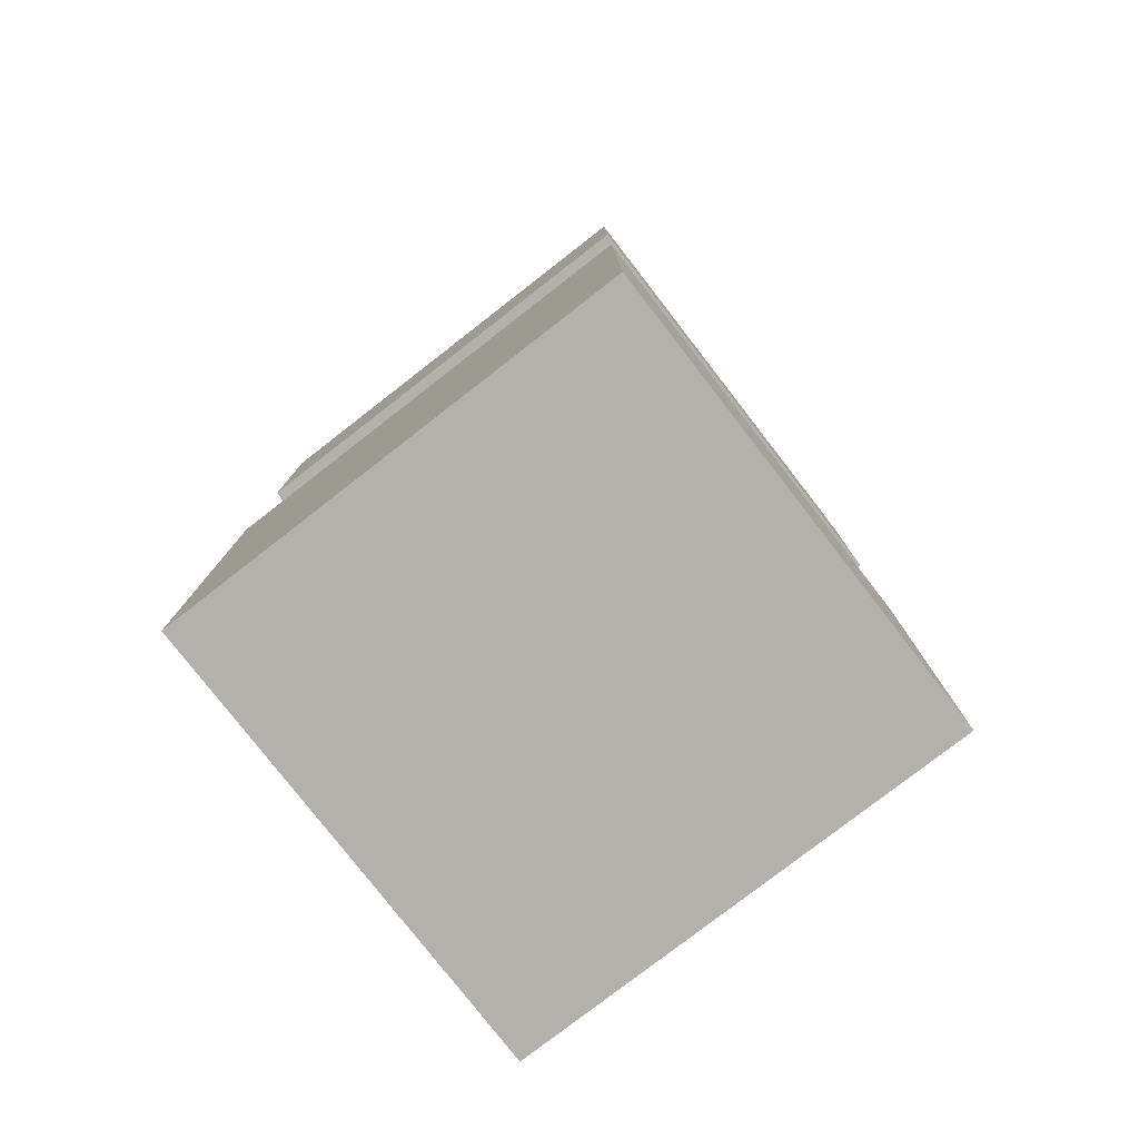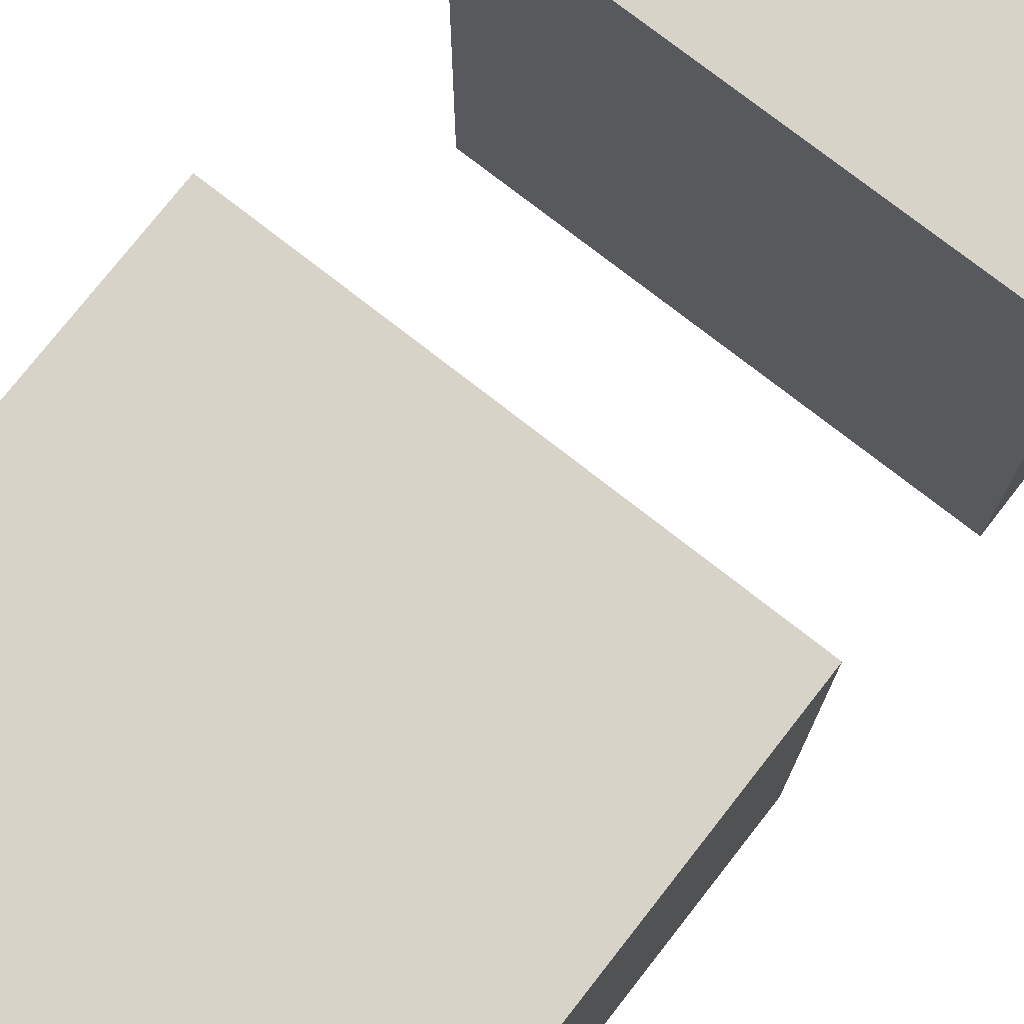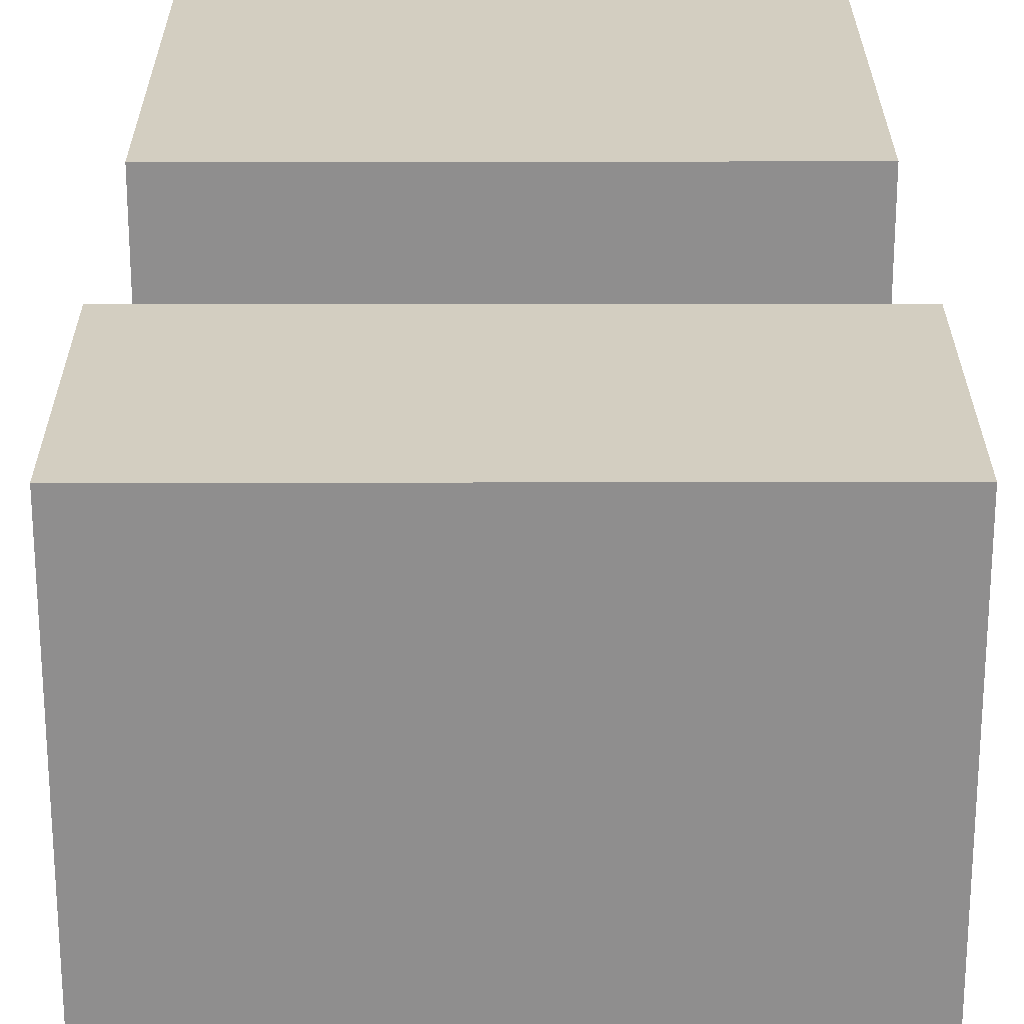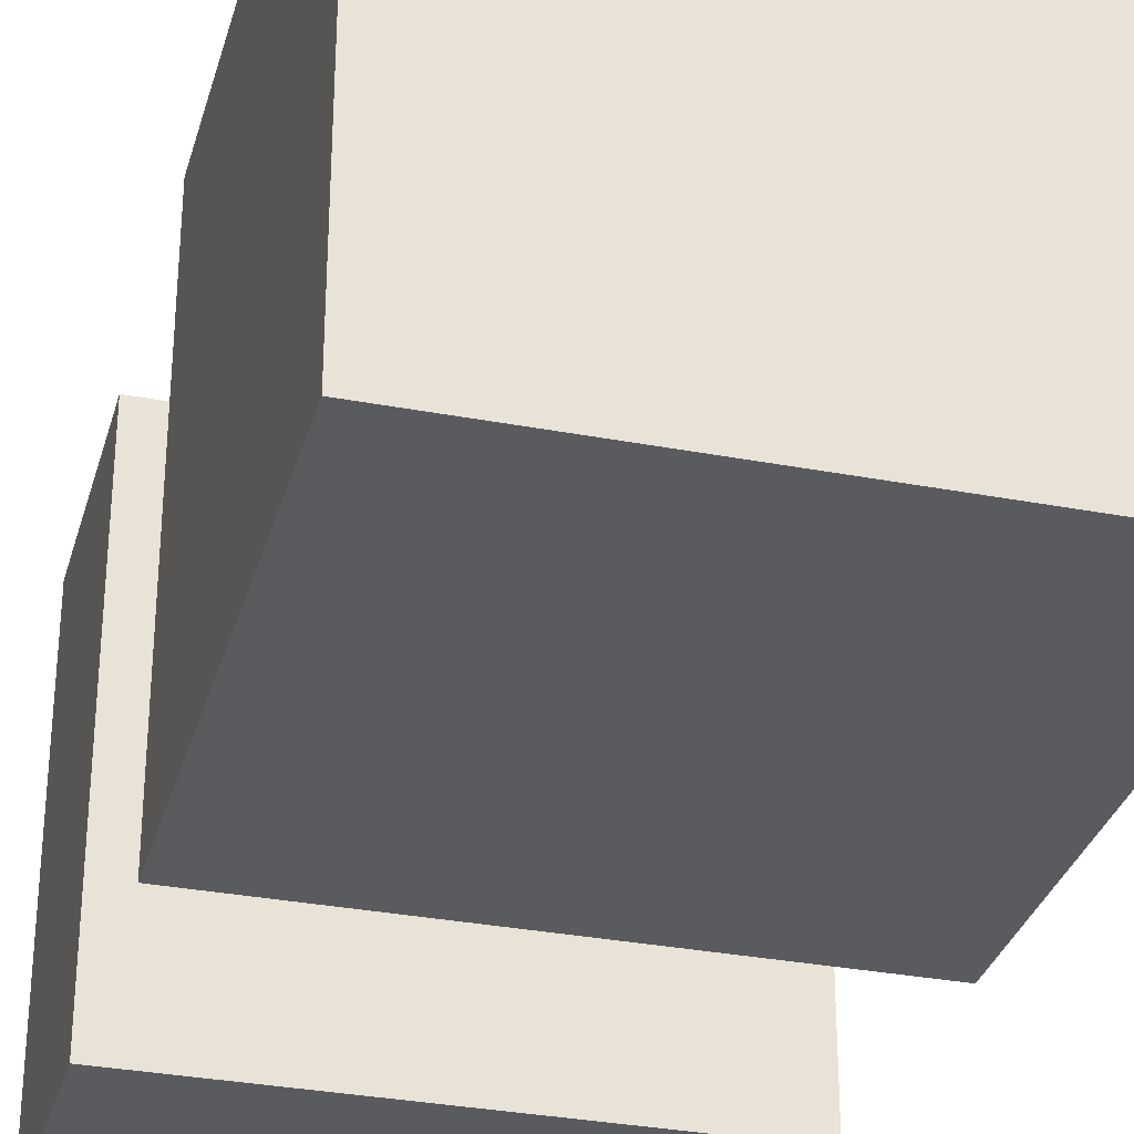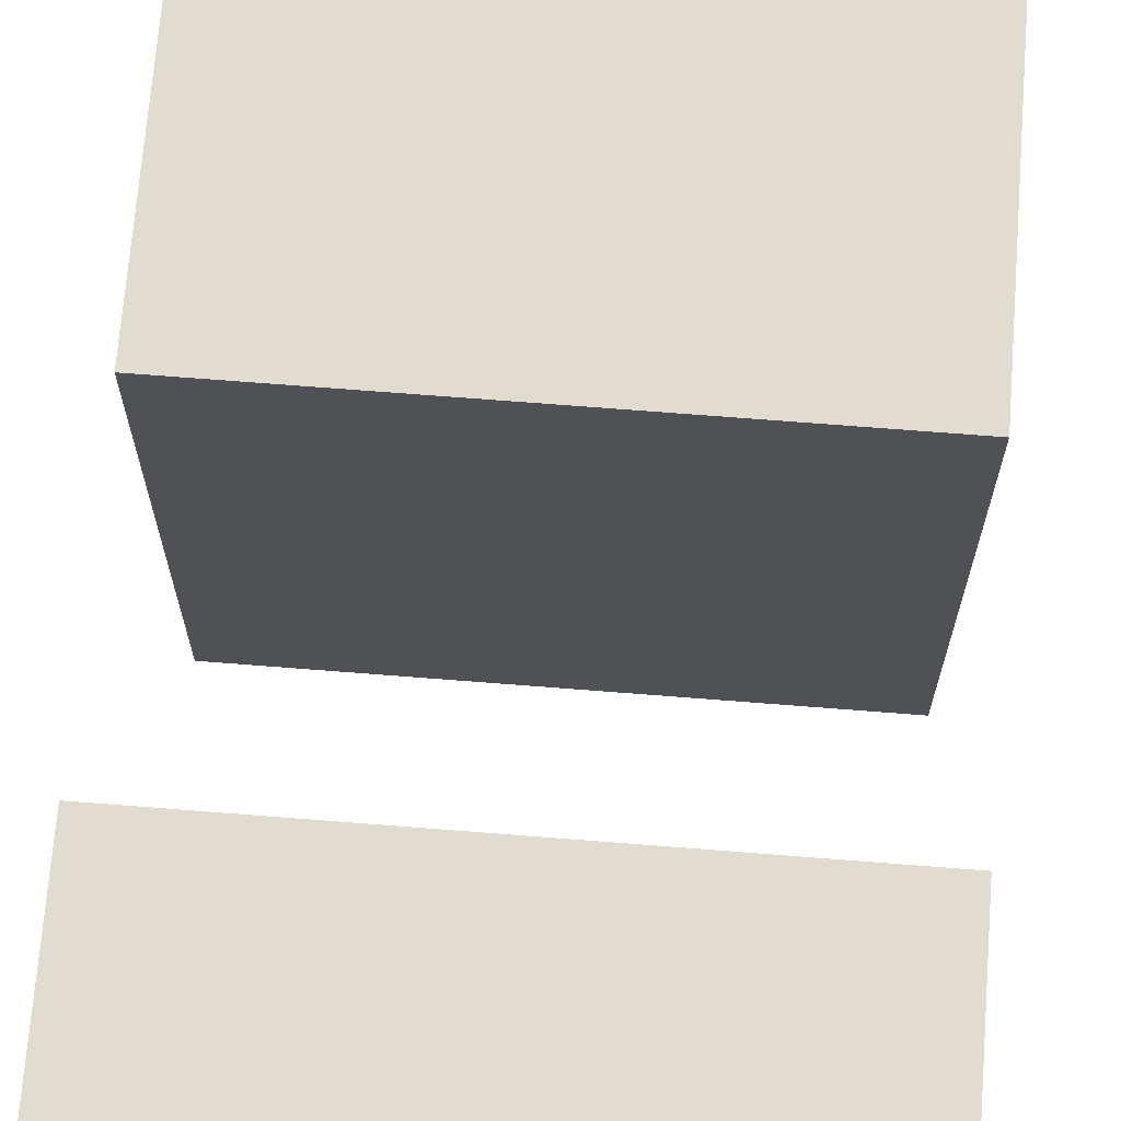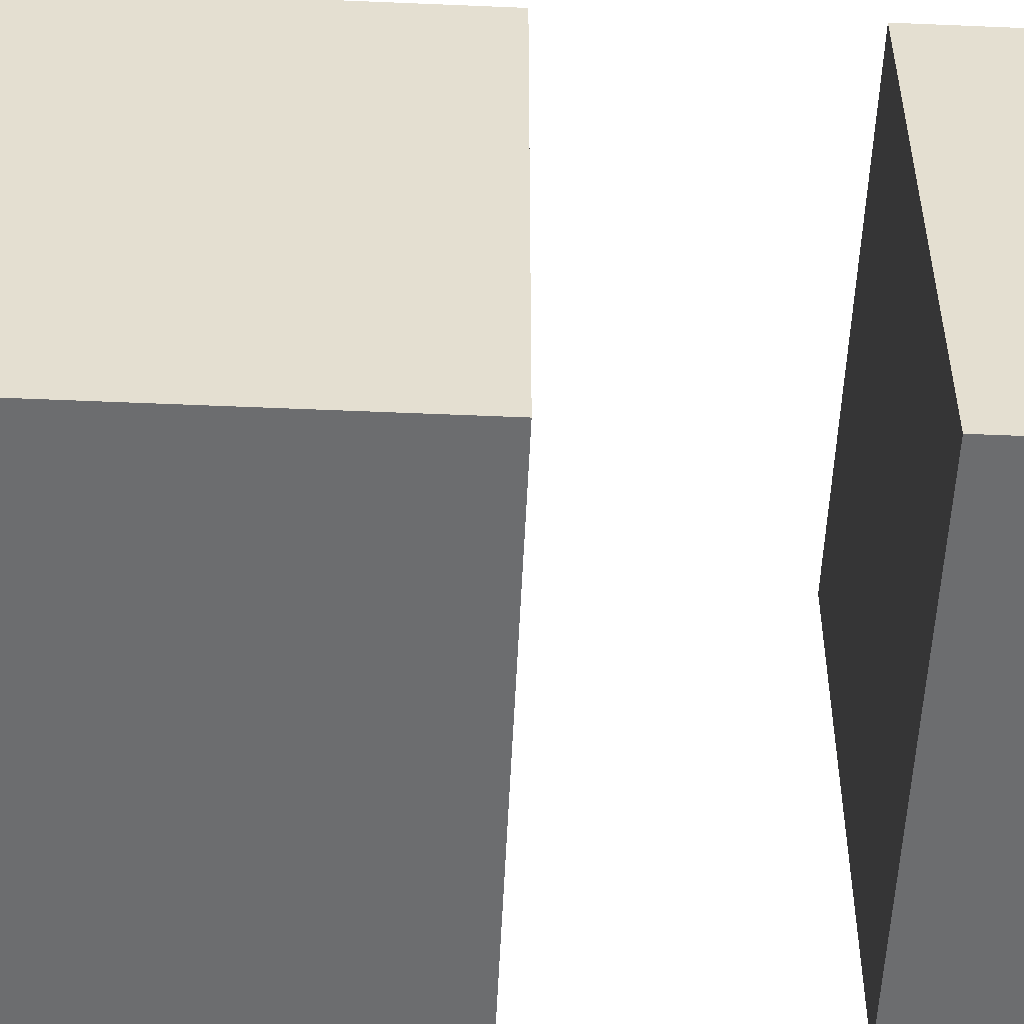
<metadata>
{"format":"obj","ext":"obj","renderer":"f3d","projection":"perspective","resolution":1024,"background":"white","views":[{"elev":-78.9,"azim":127.8,"up":"+Y"},{"elev":76.1,"azim":38.0,"up":"+Z"},{"elev":25.0,"azim":179.9,"up":"+Z"},{"elev":-32.0,"azim":-15.0,"up":"+Z"},{"elev":69.7,"azim":-175.5,"up":"+Z"},{"elev":-53.9,"azim":87.4,"up":"+Z"}]}
</metadata>
<code>
o Cube
v 16 16 -16
v 16 -16 -16
v 16 16 16
v 16 -16 16
v -16 16 -16
v -16 -16 -16
v -16 16 16
v -16 -16 16
v 16 48 -16
v 16 32 -16
v 16 48 16
v 16 32 16
v -16 48 -16
v -16 32 -16
v -16 48 16
v -16 32 16
f 5 3 1
f 3 8 4
f 7 6 8
f 2 8 6
f 1 4 2
f 5 2 6
f 13 11 9
f 11 16 12
f 15 14 16
f 10 16 14
f 9 12 10
f 13 10 14
f 5 7 3
f 3 7 8
f 7 5 6
f 2 4 8
f 1 3 4
f 5 1 2
f 13 15 11
f 11 15 16
f 15 13 14
f 10 12 16
f 9 11 12
f 13 9 10

</code>
